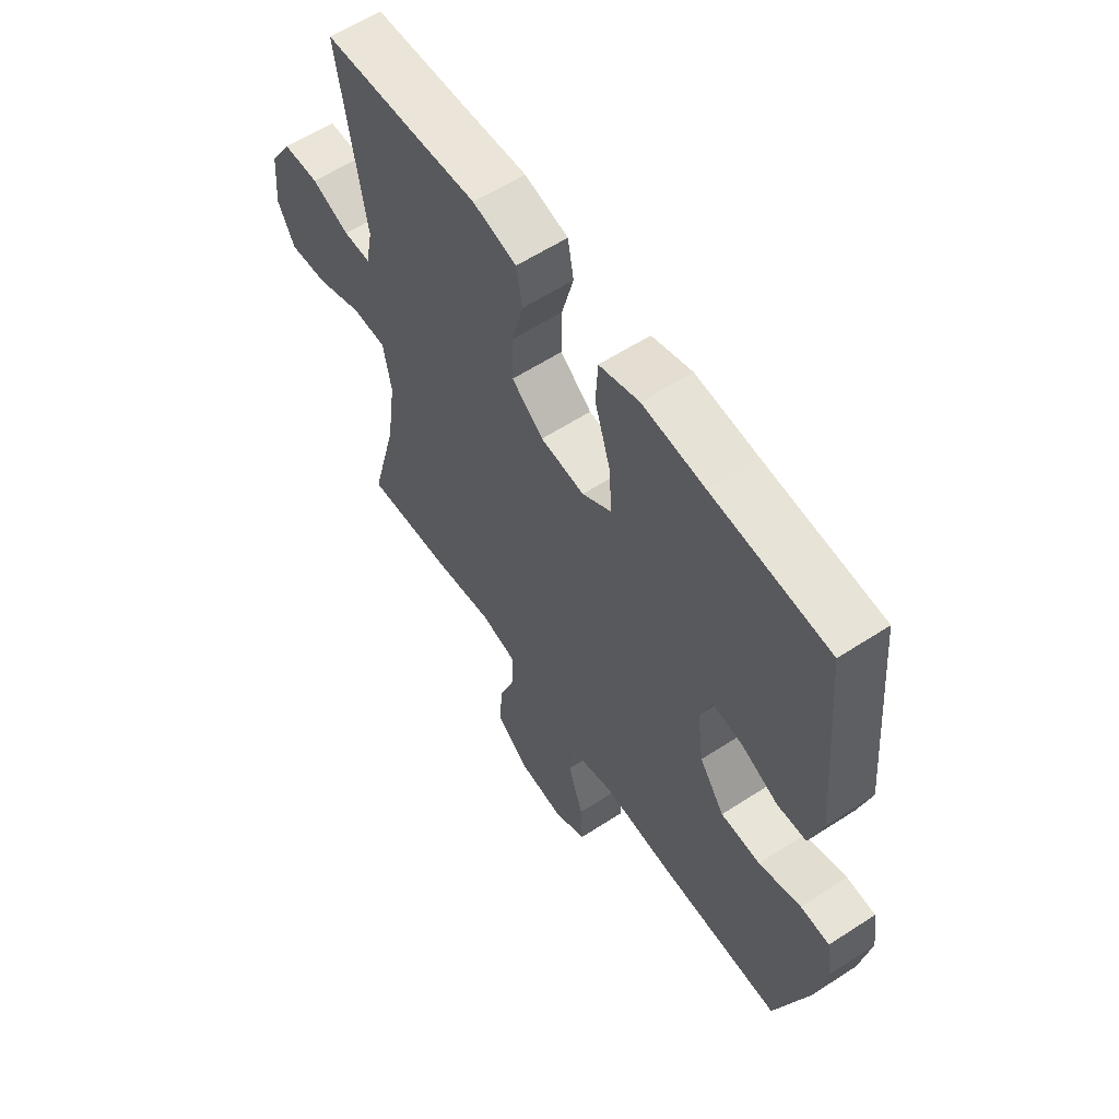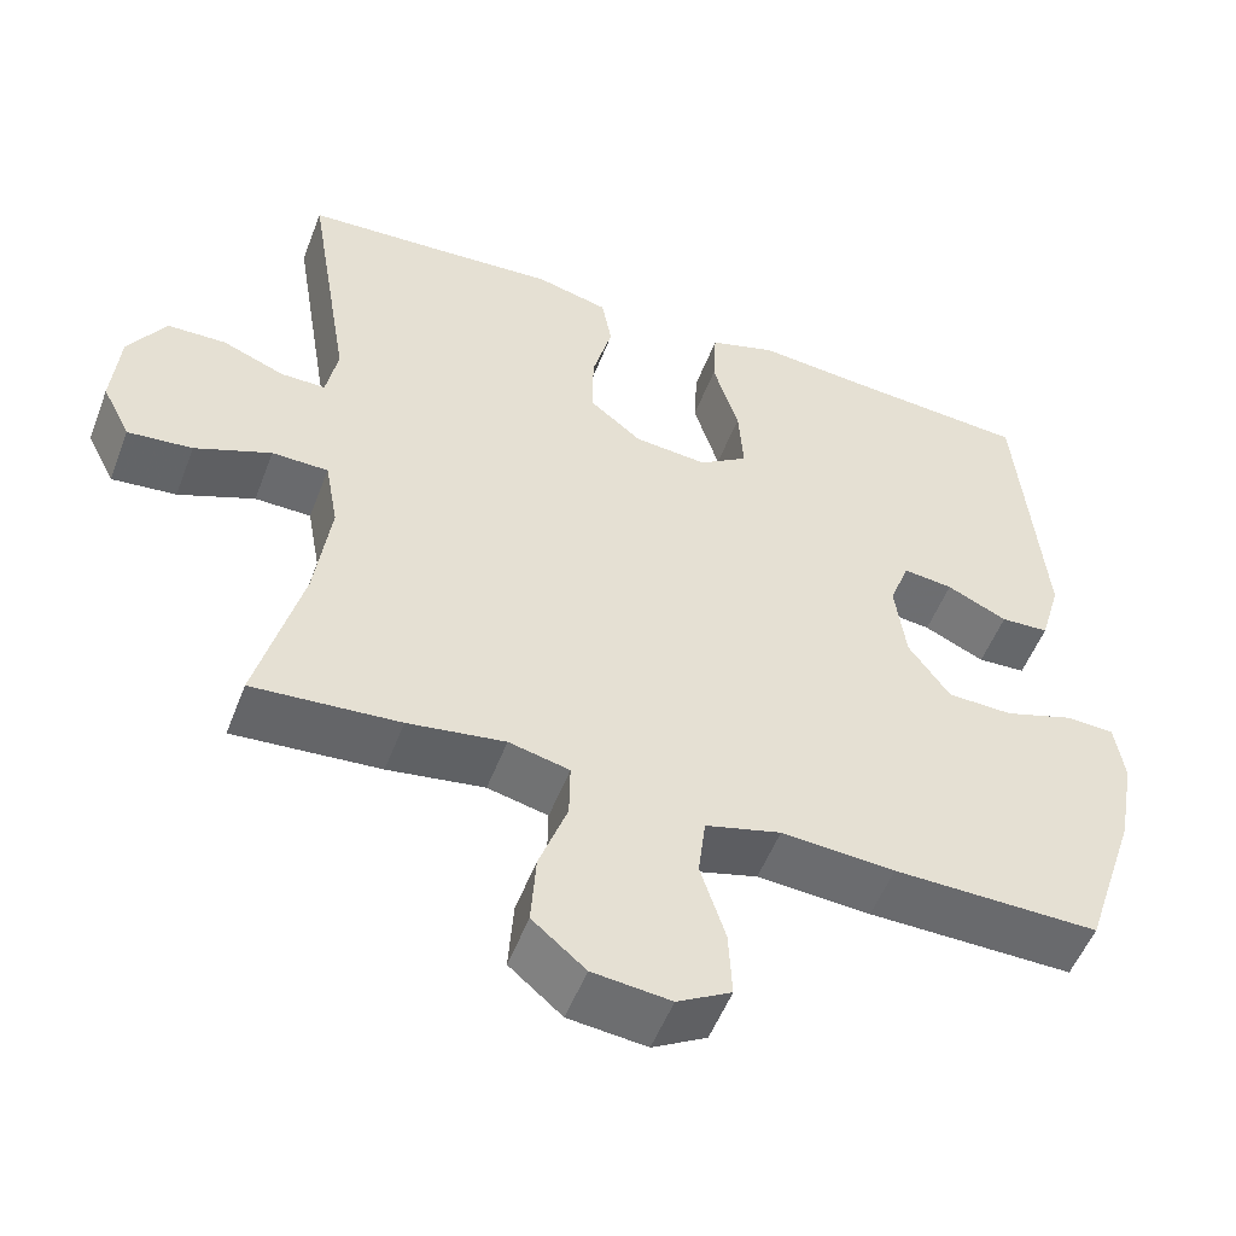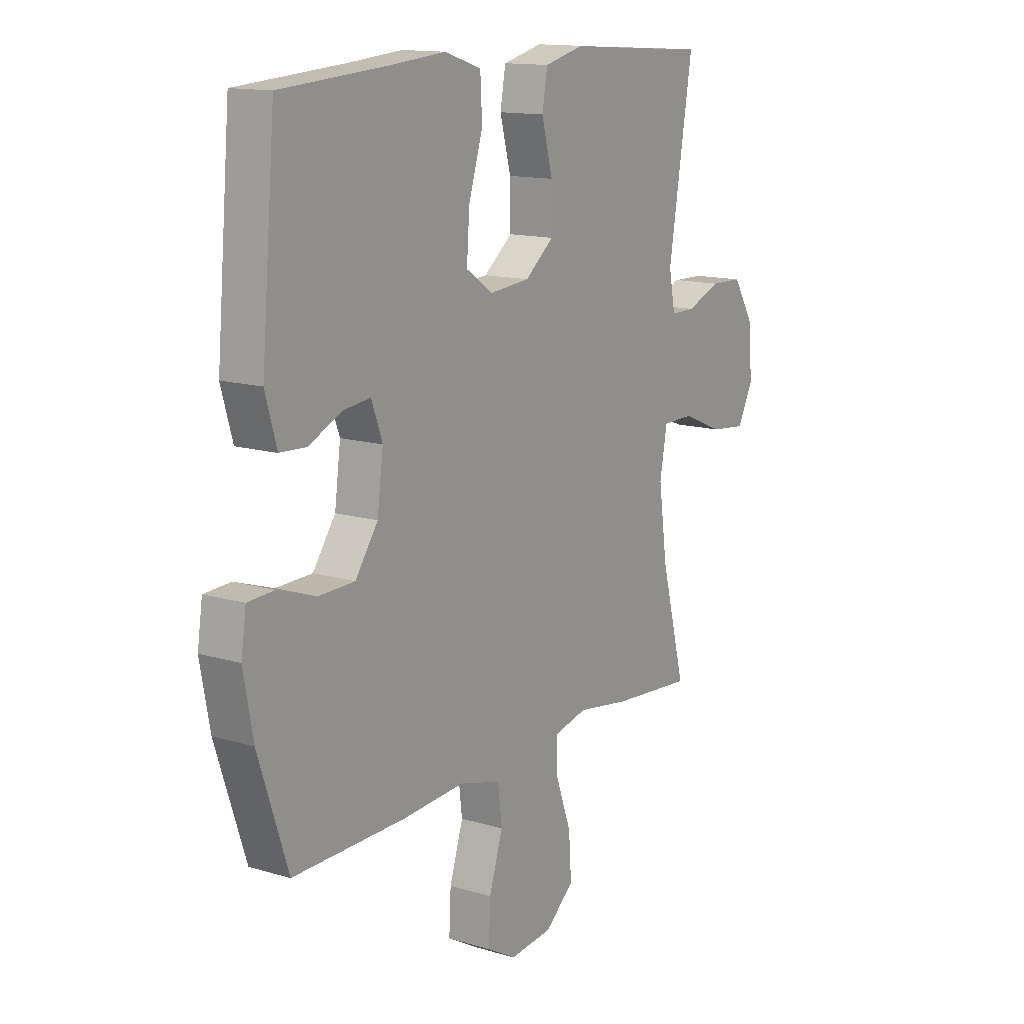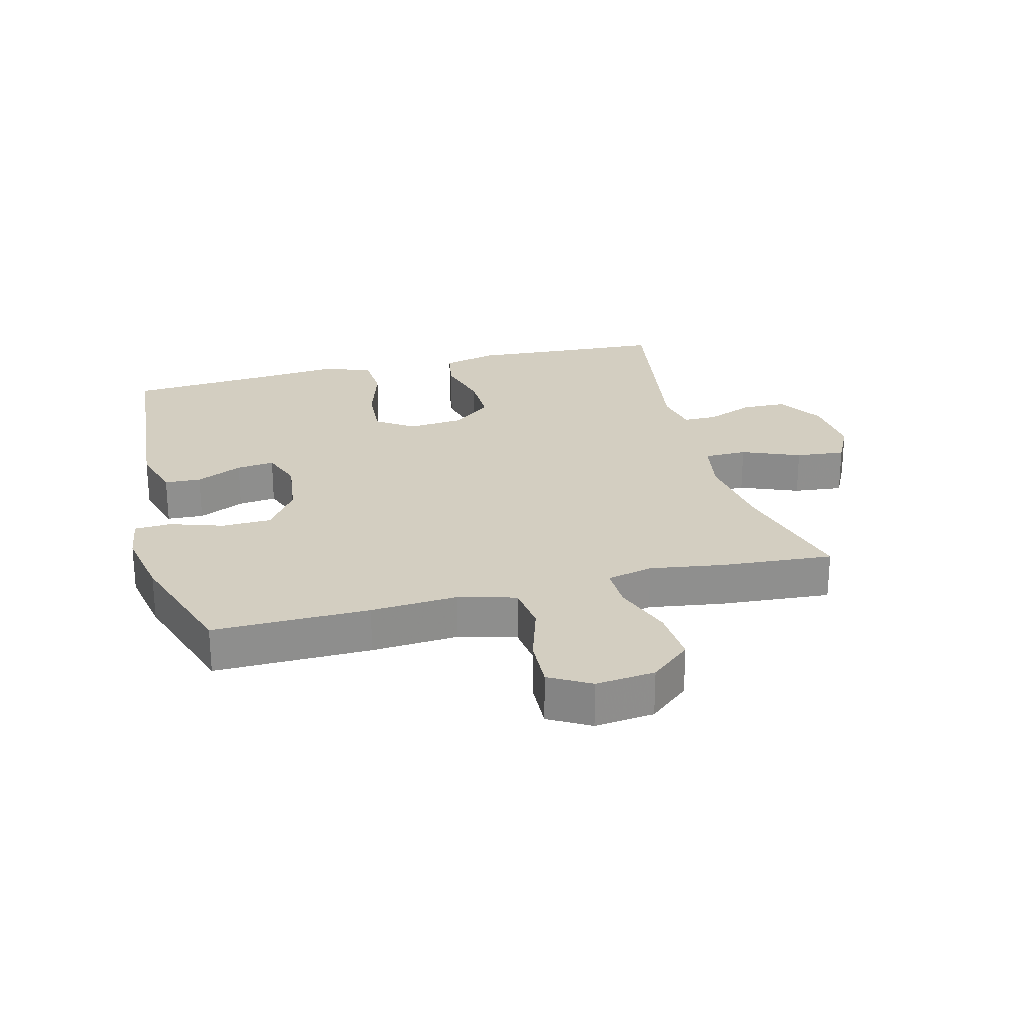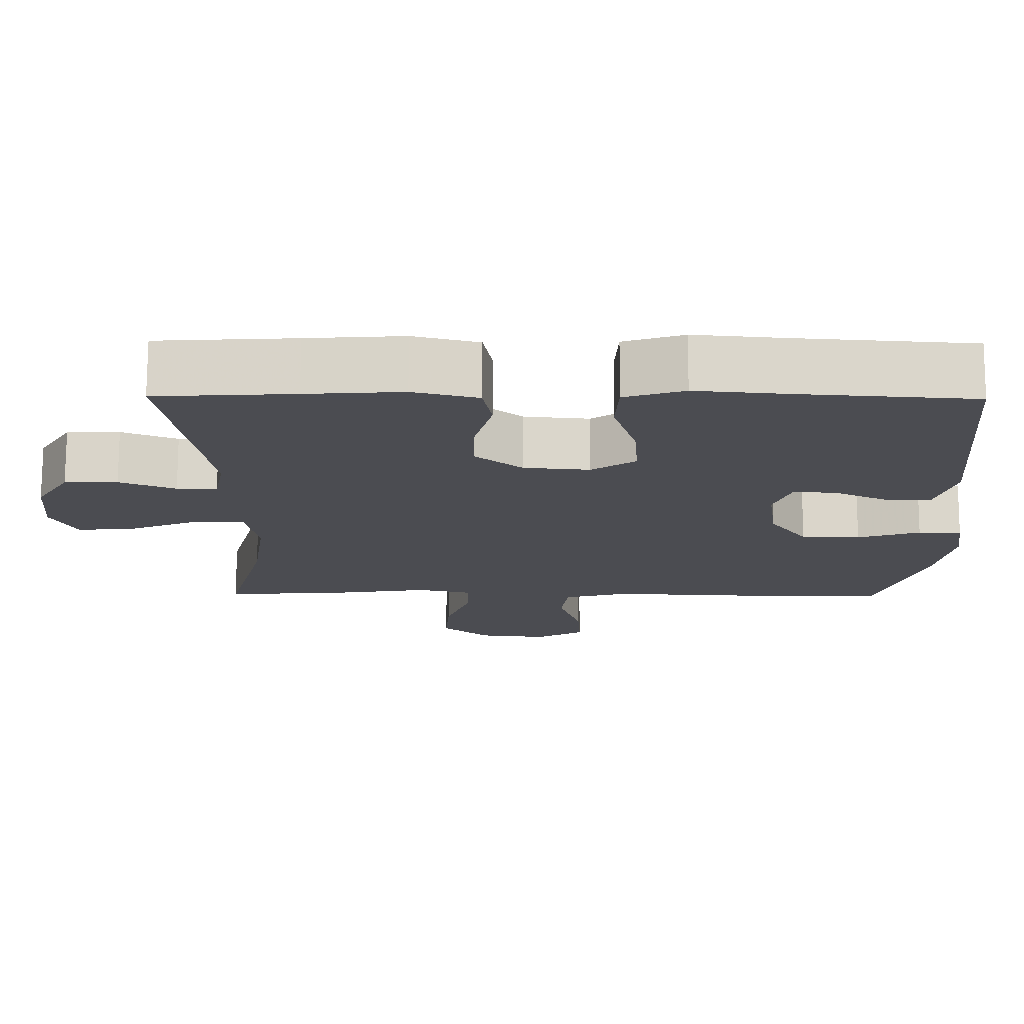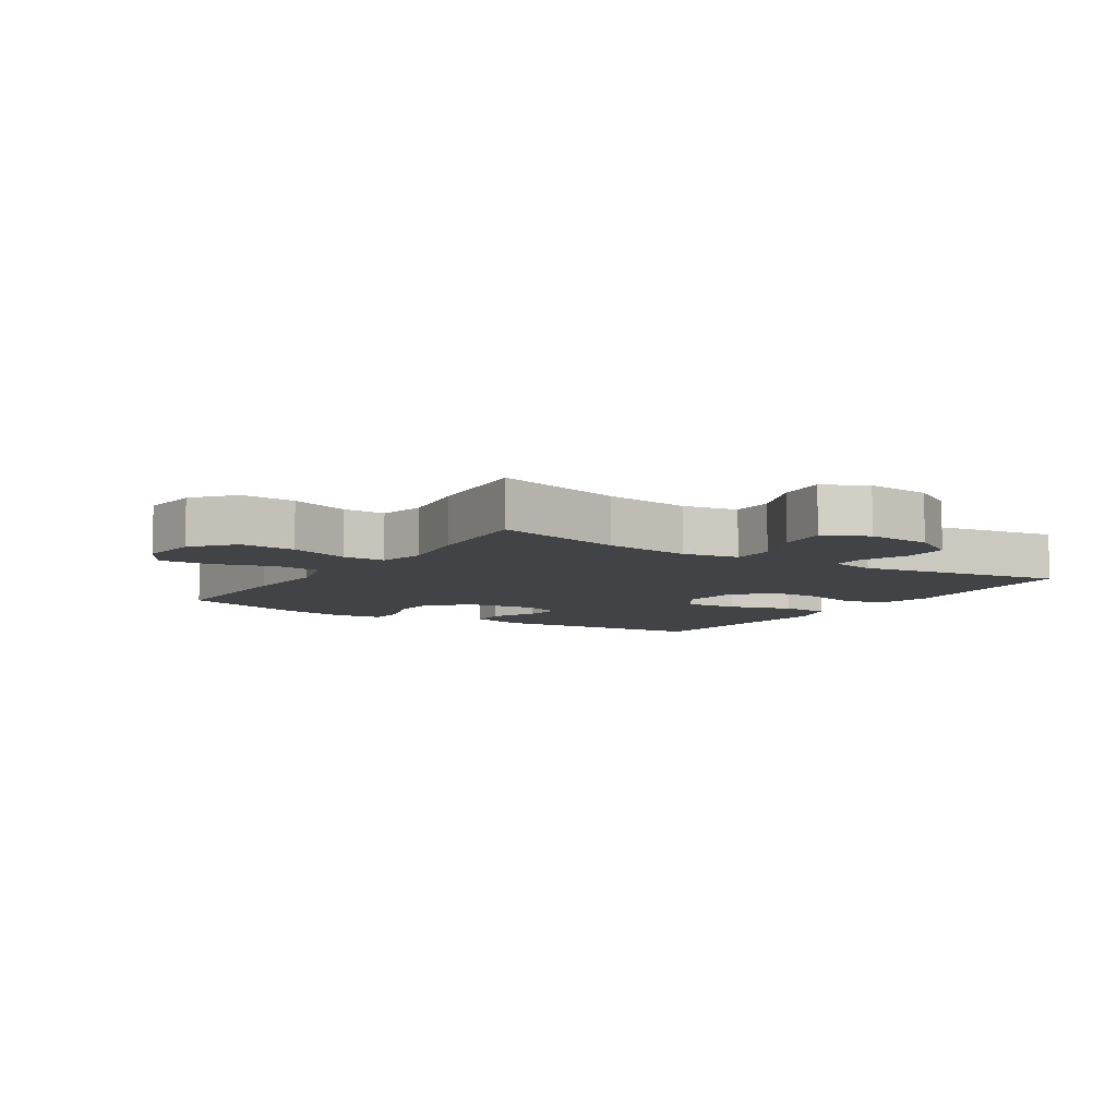
<metadata>
{"format":"obj","ext":"obj","renderer":"f3d","projection":"perspective","resolution":1024,"background":"white","views":[{"elev":59.7,"azim":56.3,"up":"+Z"},{"elev":-52.8,"azim":-20.7,"up":"+Z"},{"elev":13.8,"azim":123.7,"up":"+Z"},{"elev":25.1,"azim":165.5,"up":"+Y"},{"elev":74.5,"azim":0.2,"up":"+Z"},{"elev":-7.5,"azim":-122.7,"up":"+Y"}]}
</metadata>
<code>
v 0.5 0.07 -0.5
v 0.252 0.07 -0.497
v 0.115 0.07 -0.488
v 0.024 0.07 -0.513
v 0.015 0.07 -0.587
v 0.045 0.07 -0.682
v 0.049 0.07 -0.763
v -0.016 0.07 -0.8
v -0.11 0.07 -0.79
v -0.174 0.07 -0.736
v -0.168 0.07 -0.648
v -0.134 0.07 -0.553
v -0.133 0.07 -0.485
v -0.206 0.07 -0.468
v -0.323 0.07 -0.486
v -0.5 0.07 -0.5
v -0.446 0.07 -0.293
v -0.427 0.07 -0.156
v -0.443 0.07 -0.068
v -0.511 0.07 -0.067
v -0.603 0.07 -0.105
v -0.681 0.07 -0.113
v -0.715 0.07 -0.045
v -0.706 0.07 0.057
v -0.661 0.07 0.13
v -0.59 0.07 0.132
v -0.515 0.07 0.102
v -0.461 0.07 0.102
v -0.447 0.07 0.174
v -0.5 0.07 0.5
v -0.316 0.07 0.511
v -0.187 0.07 0.52
v -0.1 0.07 0.498
v -0.088 0.07 0.431
v -0.112 0.07 0.34
v -0.113 0.07 0.257
v -0.05 0.07 0.206
v 0.038 0.07 0.198
v 0.097 0.07 0.238
v 0.091 0.07 0.324
v 0.06 0.07 0.425
v 0.064 0.07 0.502
v 0.144 0.07 0.528
v 0.267 0.07 0.517
v 0.5 0.07 0.5
v 0.531 0.07 0.147
v 0.506 0.07 0.06
v 0.448 0.07 0.057
v 0.375 0.07 0.091
v 0.315 0.07 0.098
v 0.291 0.07 0.032
v 0.304 0.07 -0.067
v 0.354 0.07 -0.138
v 0.433 0.07 -0.14
v 0.517 0.07 -0.112
v 0.575 0.07 -0.115
v 0.586 0.07 -0.189
v 0.565 0.07 -0.303
v 0.5 0 -0.5
v 0.252 0 -0.497
v 0.115 0 -0.488
v 0.024 0 -0.513
v 0.015 0 -0.587
v 0.045 0 -0.682
v 0.049 0 -0.763
v -0.016 0 -0.8
v -0.11 0 -0.79
v -0.174 0 -0.736
v -0.168 0 -0.648
v -0.134 0 -0.553
v -0.133 0 -0.485
v -0.206 0 -0.468
v -0.323 0 -0.486
v -0.5 0 -0.5
v -0.446 0 -0.293
v -0.427 0 -0.156
v -0.443 0 -0.068
v -0.511 0 -0.067
v -0.603 0 -0.105
v -0.681 0 -0.113
v -0.715 0 -0.045
v -0.706 0 0.057
v -0.661 0 0.13
v -0.59 0 0.132
v -0.515 0 0.102
v -0.461 0 0.102
v -0.447 0 0.174
v -0.5 0 0.5
v -0.316 0 0.511
v -0.187 0 0.52
v -0.1 0 0.498
v -0.088 0 0.431
v -0.112 0 0.34
v -0.113 0 0.257
v -0.05 0 0.206
v 0.038 0 0.198
v 0.097 0 0.238
v 0.091 0 0.324
v 0.06 0 0.425
v 0.064 0 0.502
v 0.144 0 0.528
v 0.267 0 0.517
v 0.5 0 0.5
v 0.531 0 0.147
v 0.506 0 0.06
v 0.448 0 0.057
v 0.375 0 0.091
v 0.315 0 0.098
v 0.291 0 0.032
v 0.304 0 -0.067
v 0.354 0 -0.138
v 0.433 0 -0.14
v 0.517 0 -0.112
v 0.575 0 -0.115
v 0.586 0 -0.189
v 0.565 0 -0.303
f 1 2 3
f 58 1 3
f 57 58 3
f 56 57 3
f 55 56 3
f 54 55 3
f 53 54 3 4
f 52 53 4
f 51 52 4
f 50 51 4
f 47 48 49
f 46 47 49
f 45 46 49
f 44 45 49
f 44 49 50
f 43 44 50
f 42 43 50
f 41 42 50
f 40 41 50
f 39 40 50
f 38 39 50 4
f 33 34 35
f 32 33 35
f 31 32 35
f 31 35 36
f 30 31 36
f 29 30 36
f 28 29 36 37
f 25 26 27
f 24 25 27
f 23 24 27
f 22 23 27
f 21 22 27
f 20 21 27
f 19 20 27 28
f 38 4 5
f 37 38 5
f 28 37 5
f 19 28 5
f 18 19 5
f 14 15 16 17
f 10 11 12
f 9 10 12
f 8 9 12
f 7 8 12
f 6 7 12
f 5 6 12
f 5 12 13
f 18 5 13
f 13 14 17 18
f 61 60 59
f 61 59 116
f 61 116 115
f 61 115 114
f 61 114 113
f 61 113 112
f 62 61 112 111
f 62 111 110
f 62 110 109
f 62 109 108
f 107 106 105
f 107 105 104
f 107 104 103
f 107 103 102
f 108 107 102
f 108 102 101
f 108 101 100
f 108 100 99
f 108 99 98
f 108 98 97
f 62 108 97 96
f 93 92 91
f 93 91 90
f 93 90 89
f 94 93 89
f 94 89 88
f 94 88 87
f 95 94 87 86
f 85 84 83
f 85 83 82
f 85 82 81
f 85 81 80
f 85 80 79
f 85 79 78
f 86 85 78 77
f 63 62 96
f 63 96 95
f 63 95 86
f 63 86 77
f 63 77 76
f 75 74 73 72
f 70 69 68
f 70 68 67
f 70 67 66
f 70 66 65
f 70 65 64
f 70 64 63
f 71 70 63
f 71 63 76
f 76 75 72 71
f 1 59 60 2
f 2 60 61 3
f 3 61 62 4
f 4 62 63 5
f 5 63 64 6
f 6 64 65 7
f 7 65 66 8
f 8 66 67 9
f 9 67 68 10
f 10 68 69 11
f 11 69 70 12
f 12 70 71 13
f 13 71 72 14
f 14 72 73 15
f 15 73 74 16
f 16 74 75 17
f 17 75 76 18
f 18 76 77 19
f 19 77 78 20
f 20 78 79 21
f 21 79 80 22
f 22 80 81 23
f 23 81 82 24
f 24 82 83 25
f 25 83 84 26
f 26 84 85 27
f 27 85 86 28
f 28 86 87 29
f 29 87 88 30
f 30 88 89 31
f 31 89 90 32
f 32 90 91 33
f 33 91 92 34
f 34 92 93 35
f 35 93 94 36
f 36 94 95 37
f 37 95 96 38
f 38 96 97 39
f 39 97 98 40
f 40 98 99 41
f 41 99 100 42
f 42 100 101 43
f 43 101 102 44
f 44 102 103 45
f 45 103 104 46
f 46 104 105 47
f 47 105 106 48
f 48 106 107 49
f 49 107 108 50
f 50 108 109 51
f 51 109 110 52
f 52 110 111 53
f 53 111 112 54
f 54 112 113 55
f 55 113 114 56
f 56 114 115 57
f 57 115 116 58
f 58 116 59 1

</code>
